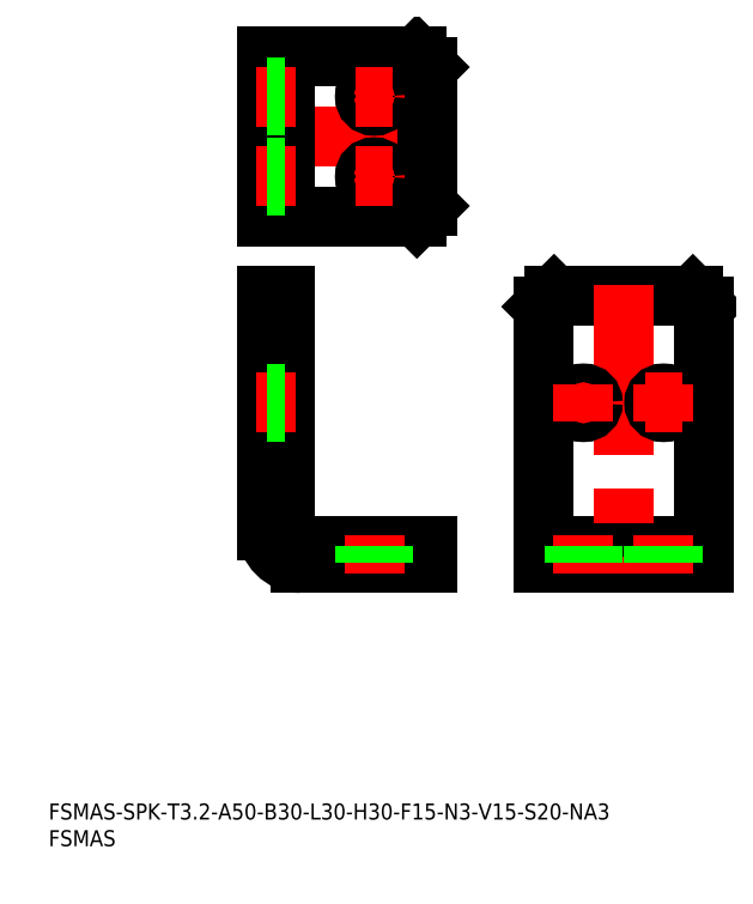
<metadata>
{"format":"dxf","ext":"dxf","renderer":"ezdxf+matplotlib","layout":"modelspace","background":"white","min_lineweight":24,"dpi":150}
</metadata>
<code>
0
SECTION
2
ENTITIES
0
INSERT
8
0
2
*U1
10
0
20
0
30
0
0
INSERT
8
0
2
*U2
10
0
20
0
30
0
0
LINE
8
0
10
40.96
20
59.23
30
0
11
40.96
21
103
31
0
0
LINE
8
0
10
40.96
20
103
30
0
11
44.16
21
103
31
0
0
LINE
8
0
10
70.96
20
53.03
30
0
11
47.16
21
53.03
31
0
0
LINE
8
0
10
44.16
20
59.23
30
0
11
44.16
21
103
31
0
0
LINE
8
0
10
70.96
20
56.23
30
0
11
47.16
21
56.23
31
0
0
LINE
8
0
10
70.96
20
53.03
30
0
11
70.96
21
56.23
31
0
0
LINE
8
0
10
40.96
20
101
30
0
11
44.16
21
101
31
0
0
LINE
8
0
10
68.96
20
53.03
30
0
11
68.96
21
56.23
31
0
0
LINE
8
0
10
92.65
20
53.03
30
0
11
92.65
21
101
31
0
0
LINE
8
0
10
92.65
20
101
30
0
11
94.65
21
103
31
0
0
LINE
8
0
10
94.65
20
103
30
0
11
120.6
21
103
31
0
0
LINE
8
0
10
120.6
20
103
30
0
11
122.6
21
101
31
0
0
LINE
8
0
10
122.6
20
101
30
0
11
122.6
21
53.03
31
0
0
LINE
8
0
10
122.6
20
53.03
30
0
11
92.65
21
53.03
31
0
0
LINE
8
0
10
122.6
20
56.23
30
0
11
92.65
21
56.23
31
0
0
LINE
8
CENTER
10
107.6
20
105
30
0
11
107.6
21
51.03
31
0
0
LINE
8
CENTER
10
38.96
20
132.9
30
0
11
72.96
21
132.9
31
0
0
LINE
8
0
10
40.96
20
117.9
30
0
11
68.96
21
117.9
31
0
0
LINE
8
0
10
68.96
20
117.9
30
0
11
70.96
21
119.9
31
0
0
LINE
8
0
10
70.96
20
119.9
30
0
11
70.96
21
145.9
31
0
0
LINE
8
0
10
70.96
20
145.9
30
0
11
68.96
21
147.9
31
0
0
LINE
8
0
10
68.96
20
147.9
30
0
11
40.96
21
147.9
31
0
0
LINE
8
0
10
40.96
20
147.9
30
0
11
40.96
21
117.9
31
0
0
LINE
8
CENTER
10
60.96
20
143.9
30
0
11
60.96
21
136.9
31
0
0
LINE
8
0
10
44.16
20
147.9
30
0
11
44.16
21
117.9
31
0
0
CIRCLE
8
0
10
60.96
20
140.4
30
0
40
1.75
0
LINE
8
0
10
94.65
20
56.23
30
0
11
94.65
21
53.03
31
0
0
LINE
8
0
10
120.6
20
56.23
30
0
11
120.6
21
53.03
31
0
0
LINE
8
0
10
44.16
20
145.9
30
0
11
40.96
21
145.9
31
0
0
LINE
8
0
10
44.16
20
119.9
30
0
11
40.96
21
119.9
31
0
0
LINE
8
CENTER
10
46.16
20
83.03
30
0
11
38.96
21
83.03
31
0
0
LINE
8
0
10
44.16
20
84.78
30
0
11
40.96
21
84.78
31
0
0
LINE
8
0
10
44.16
20
81.28
30
0
11
40.96
21
81.28
31
0
0
LINE
8
CENTER
10
60.96
20
58.23
30
0
11
60.96
21
51.03
31
0
0
LINE
8
0
10
59.21
20
56.23
30
0
11
59.21
21
53.03
31
0
0
LINE
8
0
10
62.71
20
56.23
30
0
11
62.71
21
53.03
31
0
0
LINE
8
CENTER
10
57.46
20
140.4
30
0
11
64.46
21
140.4
31
0
0
LINE
8
CENTER
10
60.96
20
121.9
30
0
11
60.96
21
128.9
31
0
0
CIRCLE
8
0
10
60.96
20
125.4
30
0
40
1.75
0
LINE
8
CENTER
10
57.46
20
125.4
30
0
11
64.46
21
125.4
31
0
0
LINE
8
CENTER
10
100.1
20
58.23
30
0
11
100.1
21
51.03
31
0
0
LINE
8
0
10
98.4
20
56.23
30
0
11
98.4
21
53.03
31
0
0
LINE
8
0
10
101.9
20
56.23
30
0
11
101.9
21
53.03
31
0
0
LINE
8
CENTER
10
96.65
20
83.03
30
0
11
103.6
21
83.03
31
0
0
CIRCLE
8
0
10
100.1
20
83.03
30
0
40
1.75
0
LINE
8
CENTER
10
100.1
20
79.53
30
0
11
100.1
21
86.53
31
0
0
CIRCLE
8
0
10
115.1
20
83.03
30
0
40
1.75
0
LINE
8
CENTER
10
115.1
20
79.53
30
0
11
115.1
21
86.53
31
0
0
LINE
8
CENTER
10
118.6
20
83.03
30
0
11
111.6
21
83.03
31
0
0
LINE
8
CENTER
10
46.16
20
140.4
30
0
11
38.96
21
140.4
31
0
0
LINE
8
0
10
44.16
20
142.1
30
0
11
40.96
21
142.1
31
0
0
LINE
8
0
10
44.16
20
138.6
30
0
11
40.96
21
138.6
31
0
0
ARC
8
0
10
47.16
20
59.23
30
0
40
3
50
180
51
270
0
ARC
8
0
10
47.16
20
59.23
30
0
40
6.2
50
180
51
270
0
LINE
8
CENTER
10
46.16
20
125.4
30
0
11
38.96
21
125.4
31
0
0
LINE
8
0
10
44.16
20
123.6
30
0
11
40.96
21
123.6
31
0
0
LINE
8
0
10
44.16
20
127.1
30
0
11
40.96
21
127.1
31
0
0
LINE
8
CENTER
10
115.1
20
58.23
30
0
11
115.1
21
51.03
31
0
0
LINE
8
0
10
116.9
20
56.23
30
0
11
116.9
21
53.03
31
0
0
LINE
8
0
10
113.4
20
56.23
30
0
11
113.4
21
53.03
31
0
0
ENDSEC
0
EOF

</code>
